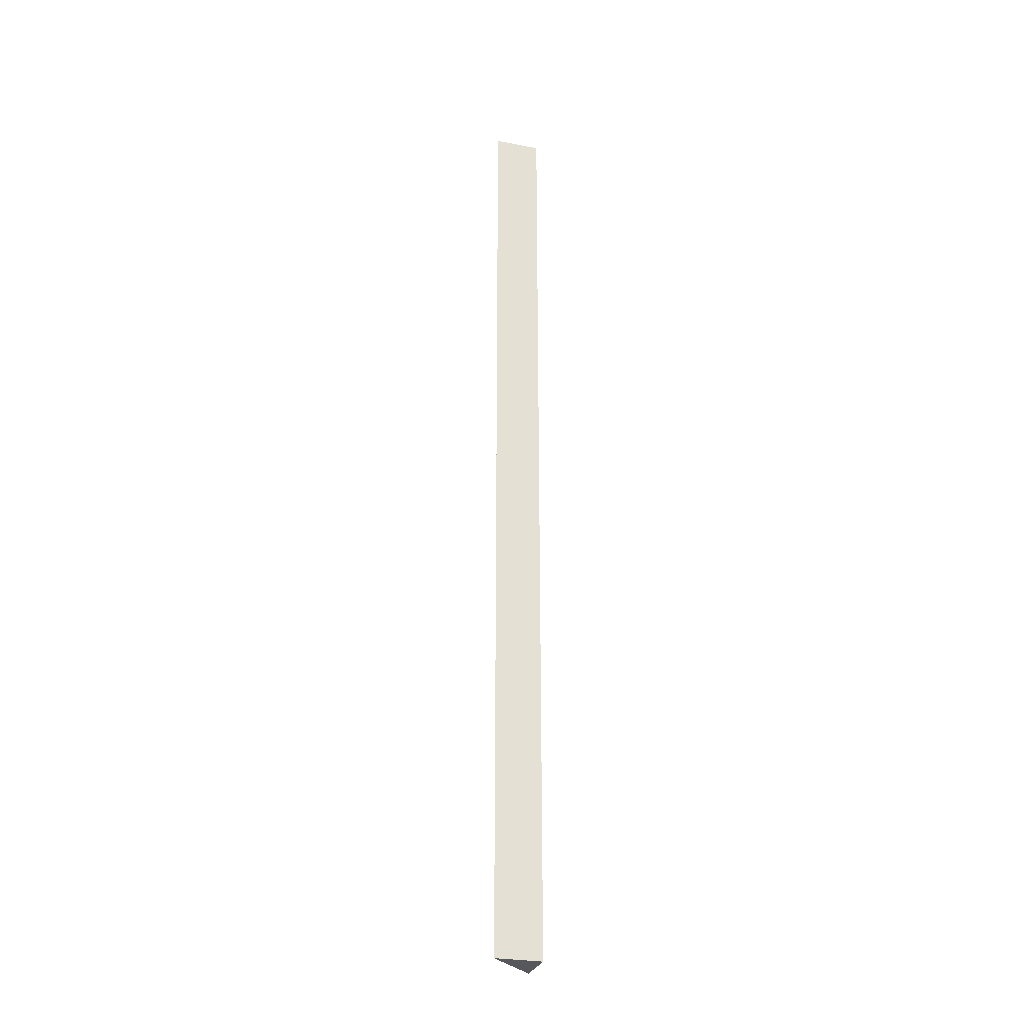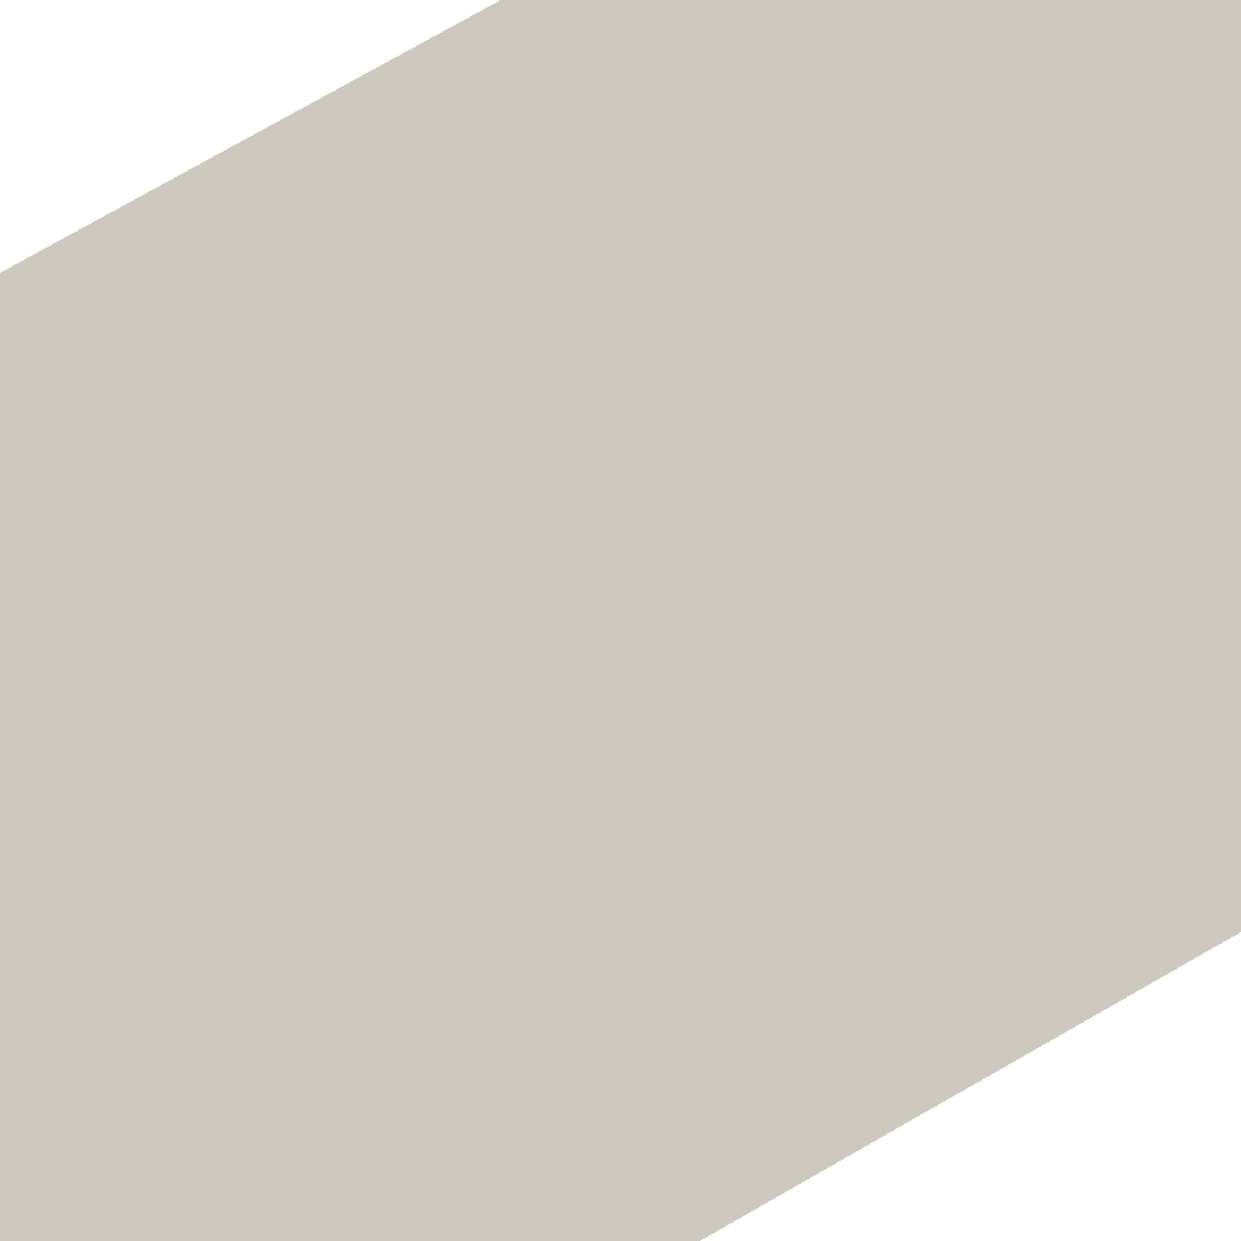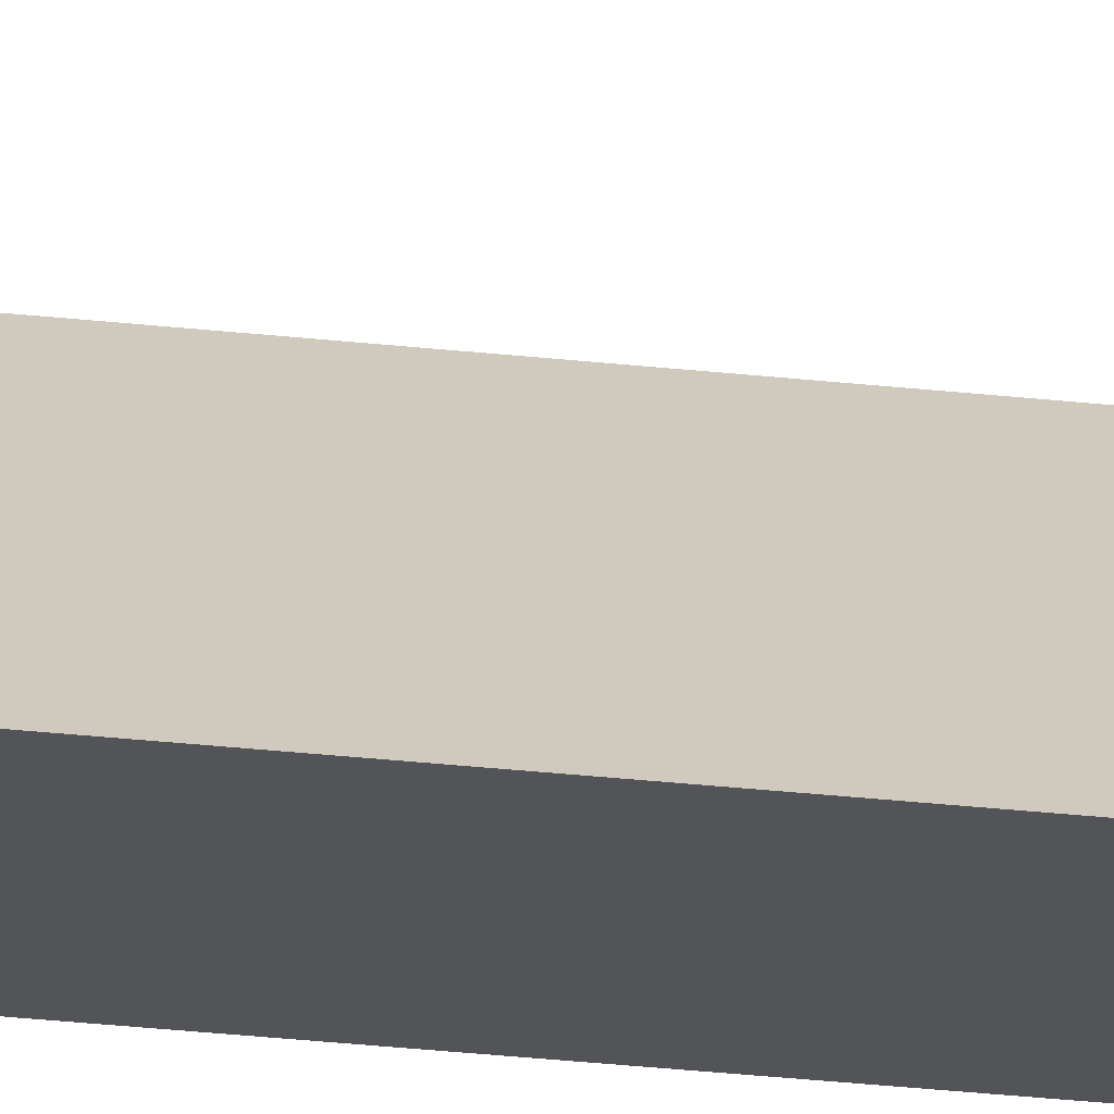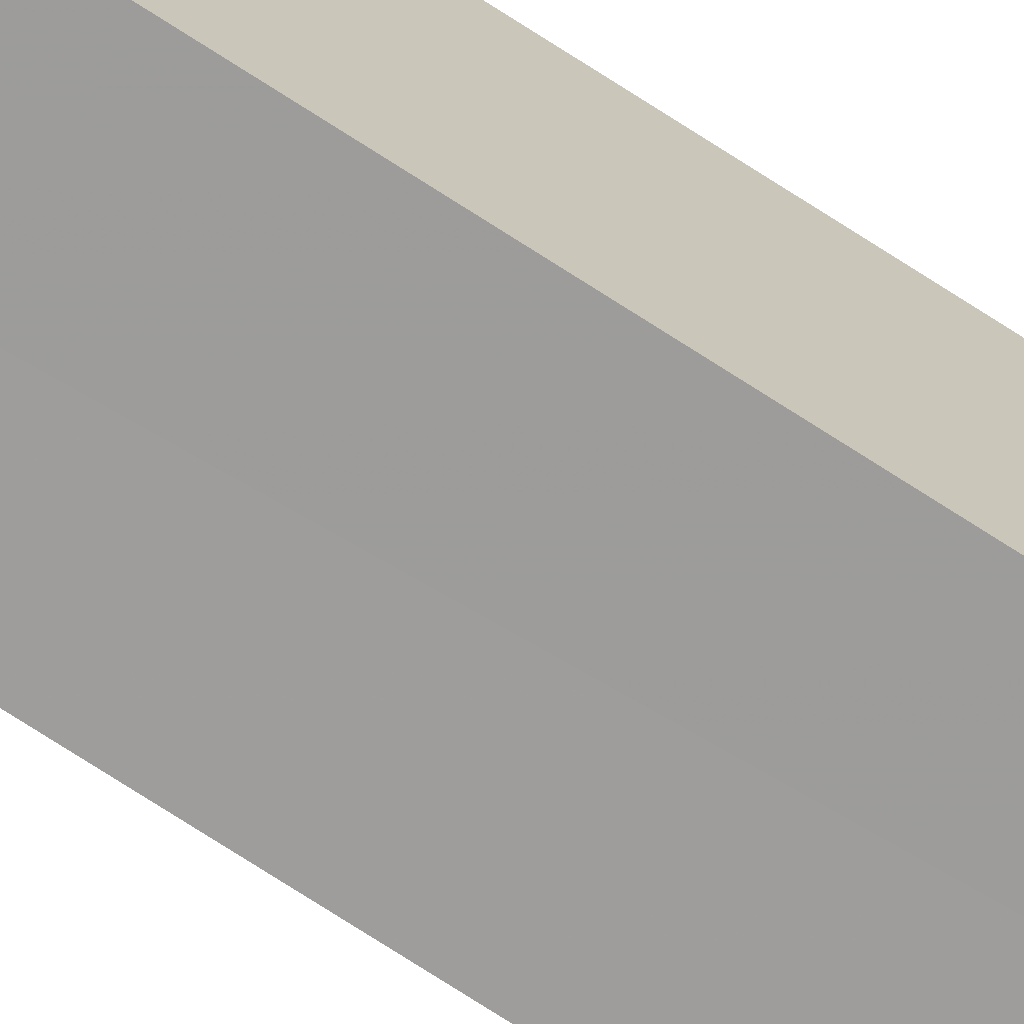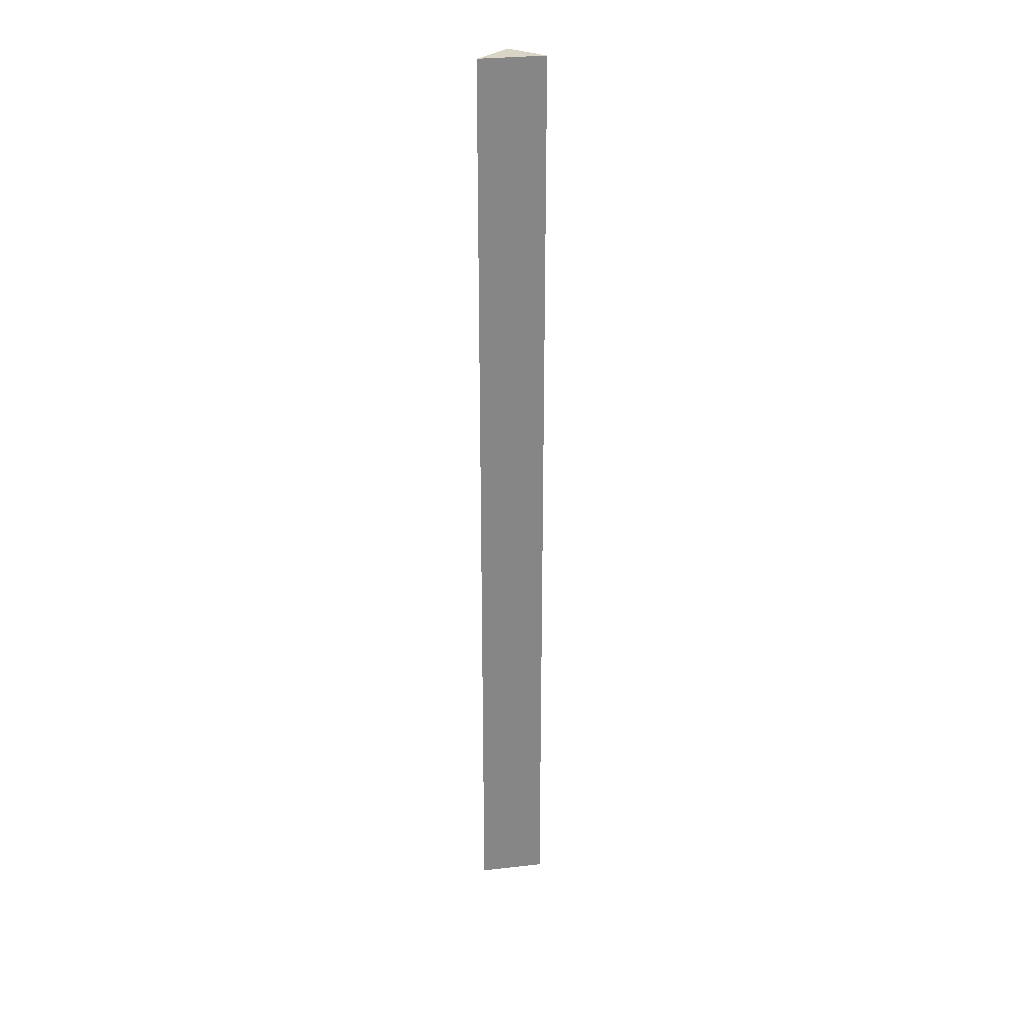
<metadata>
{"format":"obj","ext":"obj","renderer":"f3d","projection":"perspective","resolution":1024,"background":"white","views":[{"elev":-28.5,"azim":-16.2,"up":"+Z"},{"elev":41.4,"azim":-130.2,"up":"+Y"},{"elev":-22.6,"azim":-102.0,"up":"+Y"},{"elev":-70.7,"azim":56.7,"up":"+Y"},{"elev":28.3,"azim":-143.8,"up":"+Z"}]}
</metadata>
<code>
o 27484
v 2252 1883 18.22
v 2252 1883 18.22
v 2252 1883 18.42
v 2252 1883 18.22
v 2252 1883 18.42
v 2252 1883 18.22
v 2252 1883 18.22
v 2252 1883 18.22
v 2252 1883 18.22
v 2252 1883 18.42
v 2252 1883 18.22
v 2252 1883 18.42
v 2252 1883 18.42
v 2252 1883 18.42
v 2252 1883 18.22
v 2252 1883 18.22
v 2252 1883 18.42
v 2252 1883 18.22
v 2252 1883 18.42
f 1 2 3
f 3 4 5
f 1 6 7
f 8 9 10
f 10 11 12
f 13 14 12
f 15 16 17
f 17 18 19

</code>
